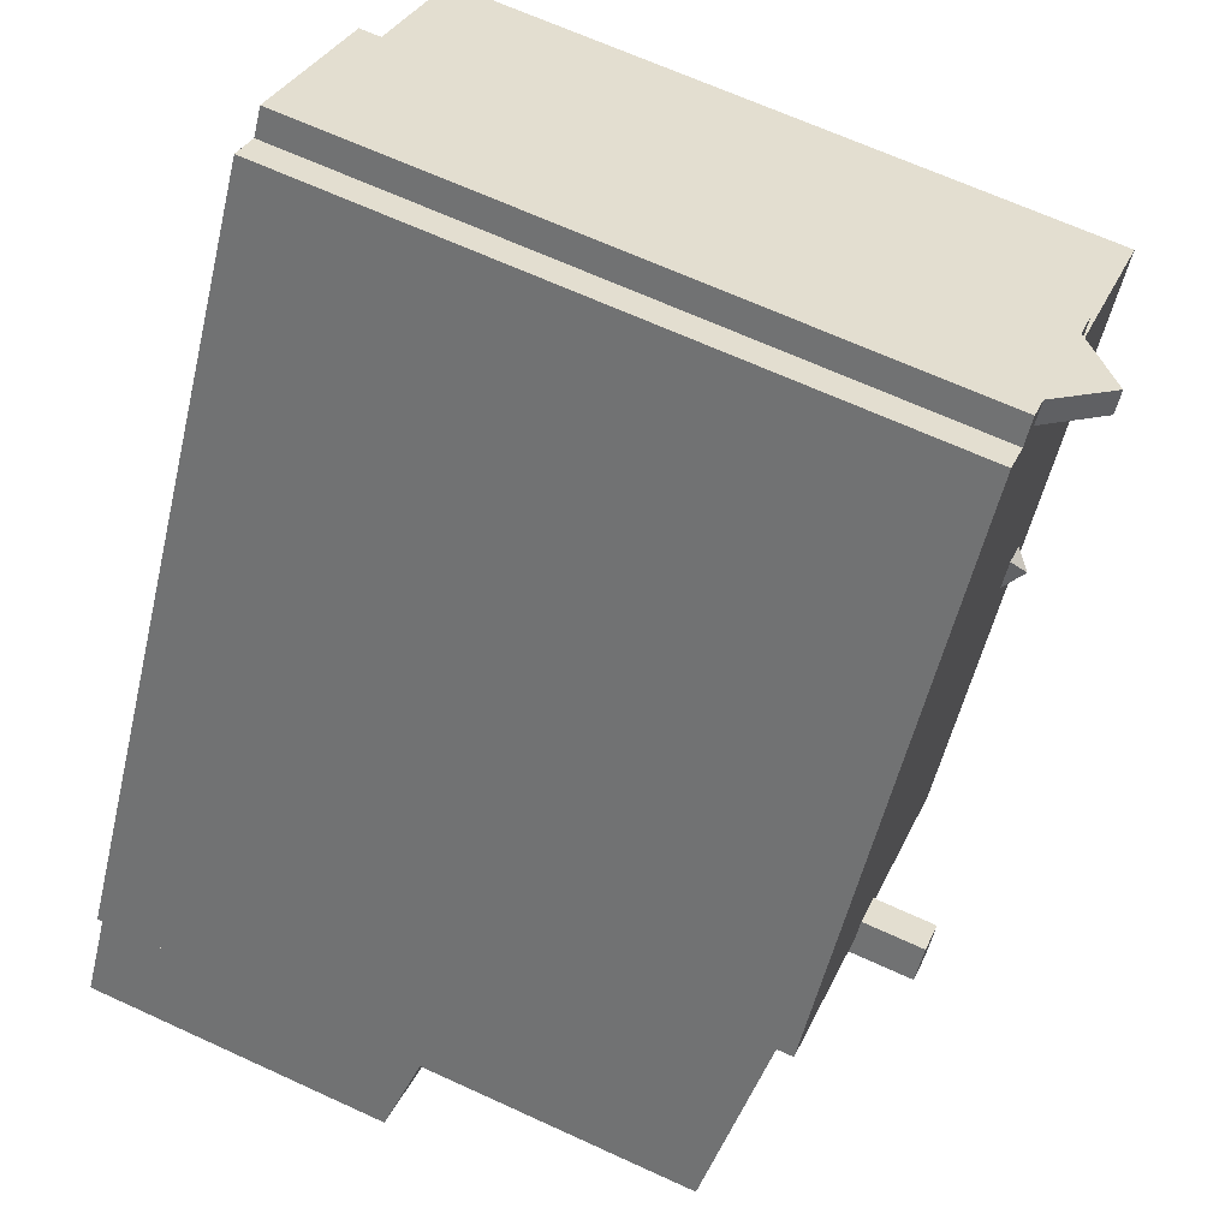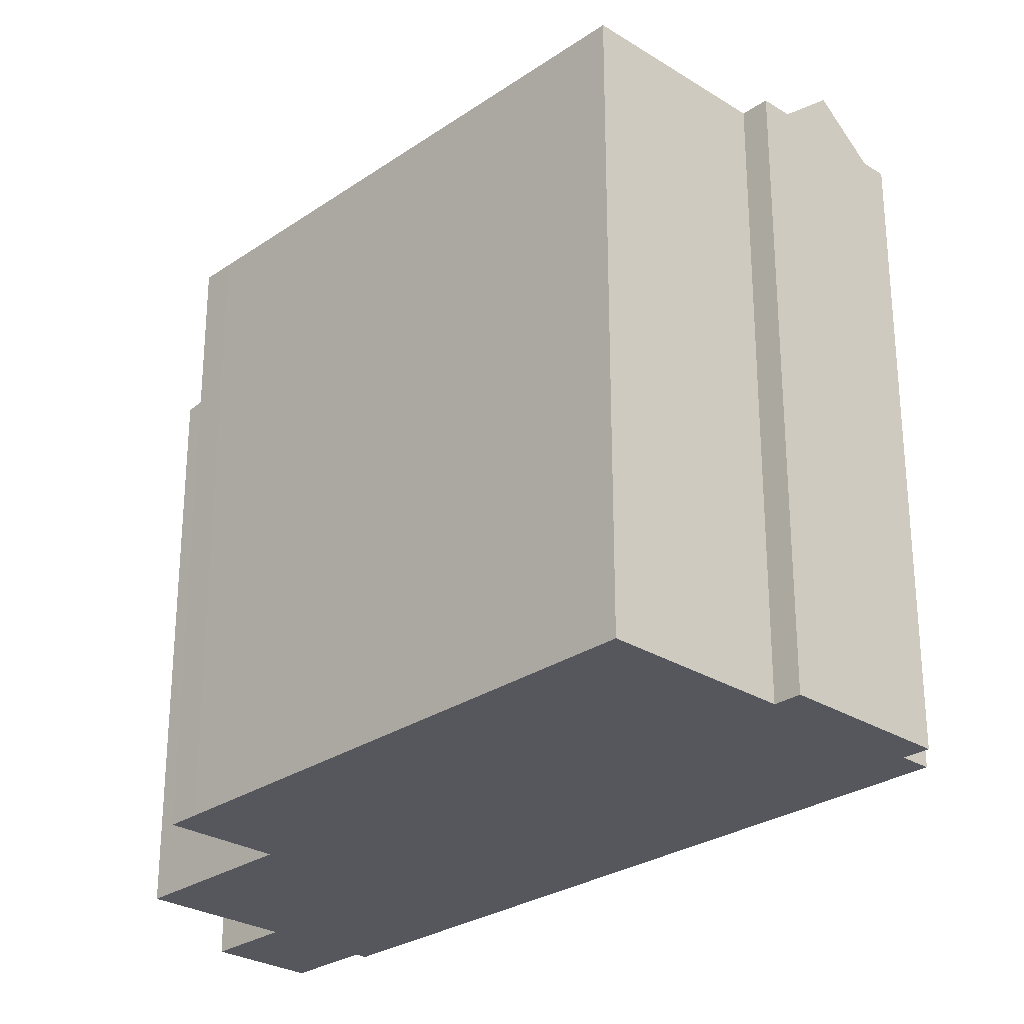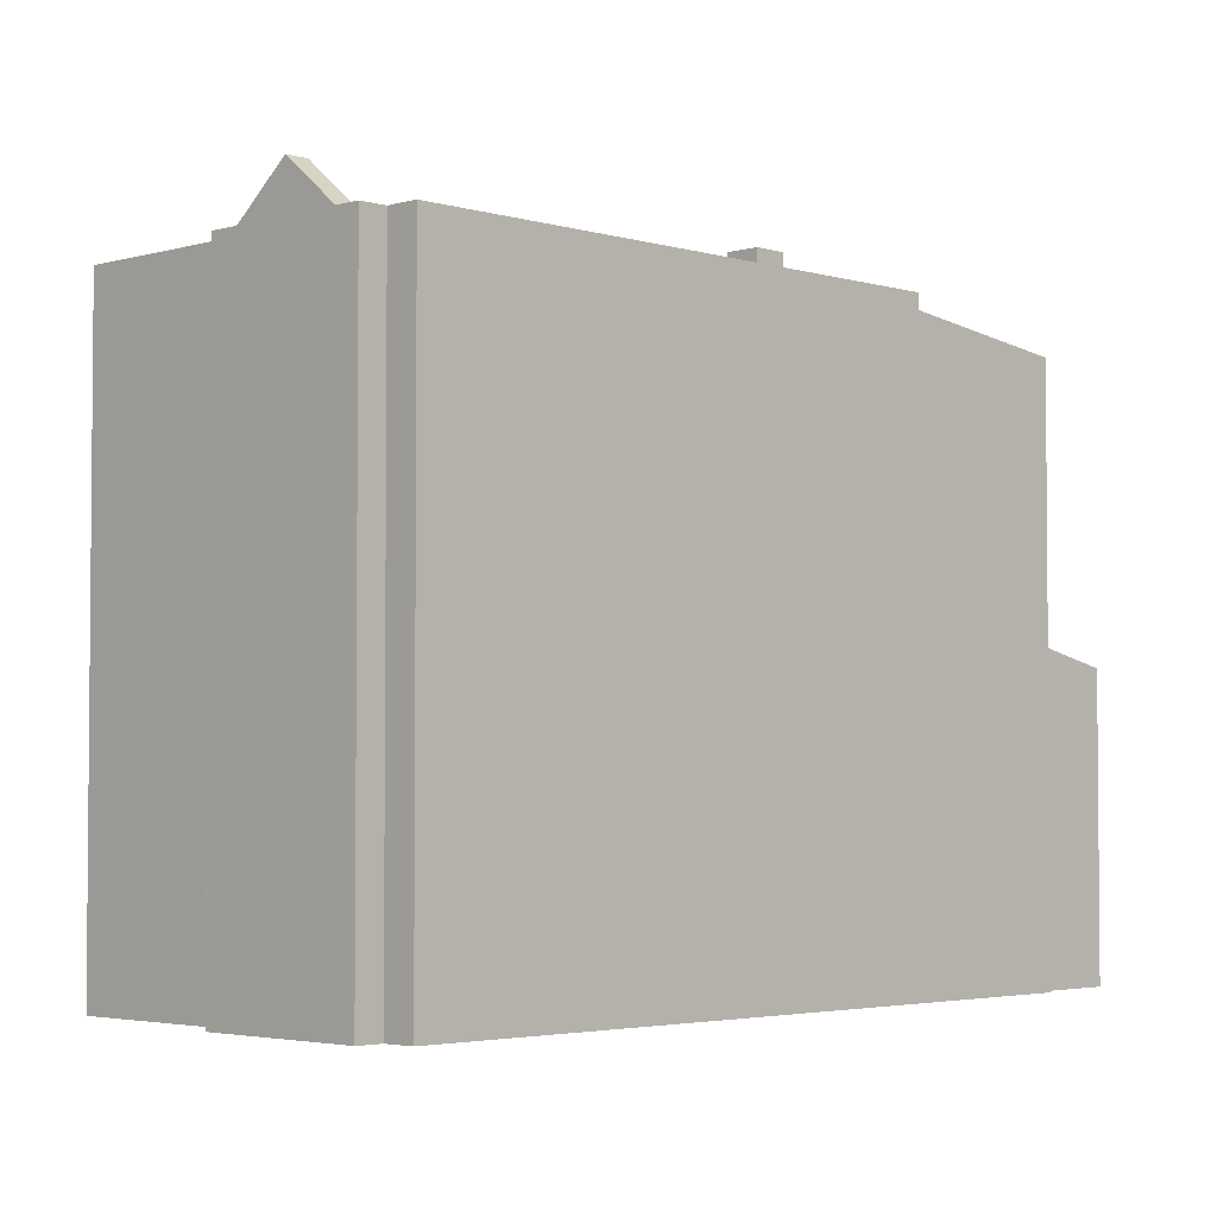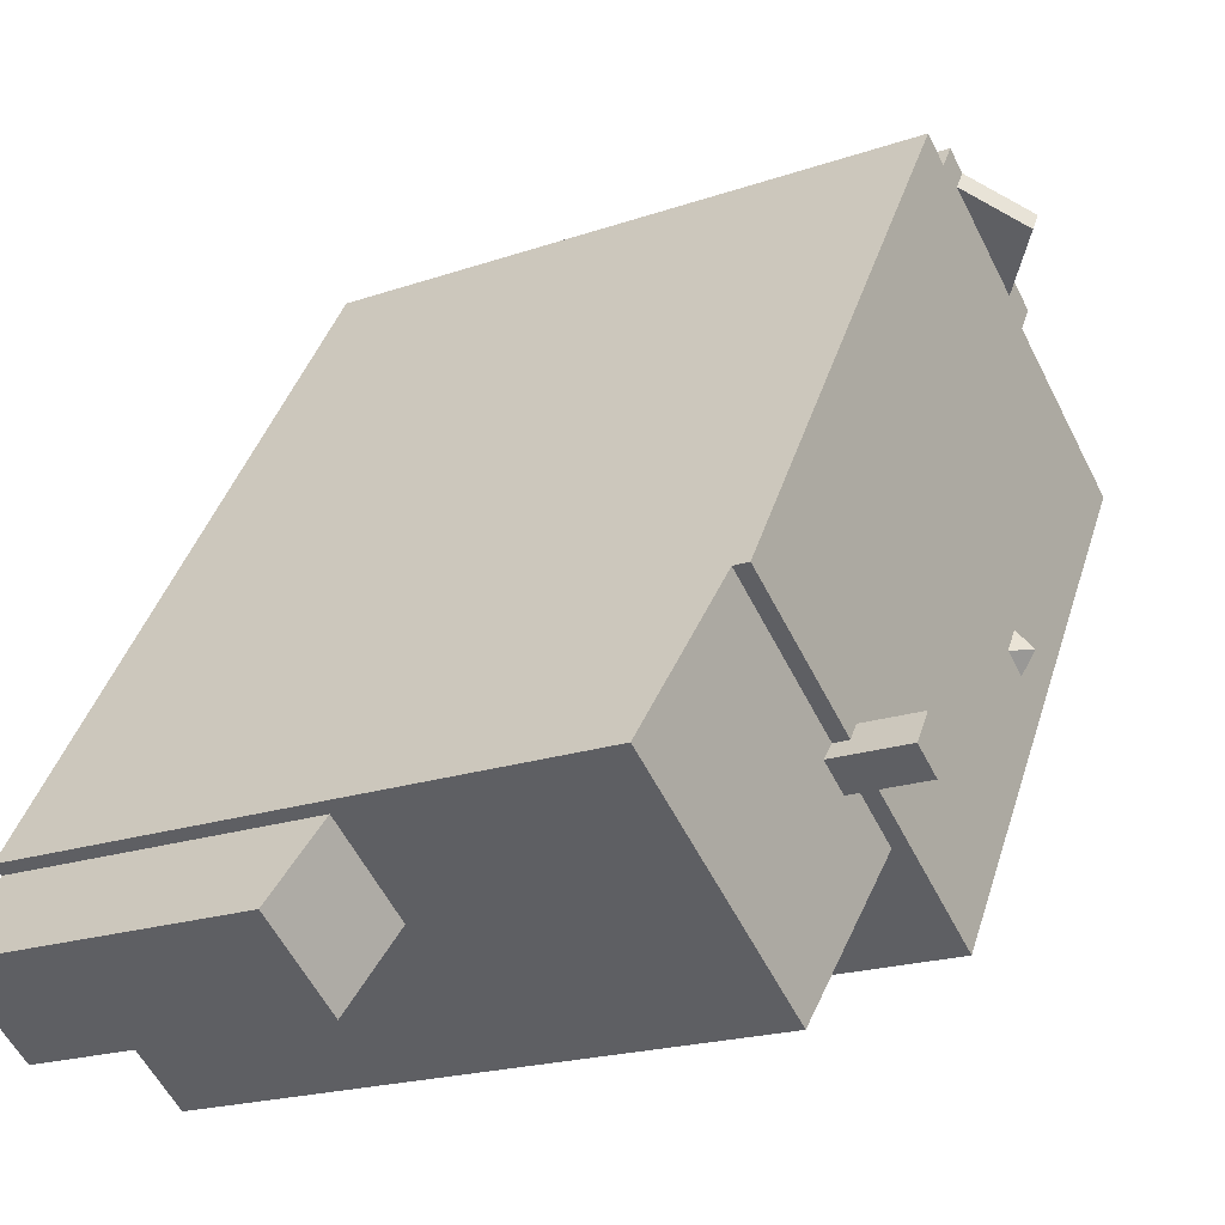
<metadata>
{"format":"obj","ext":"obj","renderer":"f3d","projection":"perspective","resolution":1024,"background":"white","views":[{"elev":66.3,"azim":114.8,"up":"+Z"},{"elev":-27.6,"azim":-76.6,"up":"+Y"},{"elev":-3.3,"azim":11.7,"up":"+Y"},{"elev":-20.1,"azim":122.3,"up":"+Z"}]}
</metadata>
<code>
v -4.079 5.974 5.594
v 1.768 5.975 -3.542
v 1.767 5.975 -3.543
v 0.7885 5.975 -4.581
v 1.767 5.975 -3.543
v 1.952 5.975 -3.83
v -4.079 5.974 5.594
v 1.767 5.975 -3.543
v 0.7885 5.975 -4.581
v -4.079 5.974 5.594
v 2.336 5.975 -3.175
v 1.768 5.975 -3.542
v 2.353 5.975 -3.164
v 5.31 5.974 -1.665
v 2.539 5.975 -3.452
v -4.079 5.974 5.594
v -1.287 5.973 7.407
v 2.353 5.975 -3.164
v -4.079 5.974 5.594
v 2.353 5.975 -3.164
v 2.336 5.975 -3.175
v -1.287 5.973 7.407
v 5.31 5.974 -1.665
v 2.353 5.975 -3.164
v -1.287 5.973 7.407
v -0.7595 5.973 7.747
v 5.31 5.974 -1.665
v -1.462 5.975 -5.268
v 0.7885 5.975 -4.581
v -1.114 5.975 -5.807
v -3.369 5.975 -0.8008
v -2.907 5.975 -0.5002
v -1.462 5.975 -5.268
v -3.651 5.975 -0.3655
v -3.369 5.975 -0.8008
v -1.462 5.975 -5.268
v -4.079 5.974 5.594
v -1.462 5.975 -5.268
v -2.907 5.975 -0.5002
v -7.177 5.976 3.597
v -3.191 5.975 -0.06498
v -3.651 5.975 -0.3655
v -7.177 5.976 3.597
v -3.651 5.975 -0.3655
v -1.462 5.975 -5.268
v -4.079 5.974 5.594
v -2.907 5.975 -0.5002
v -3.191 5.975 -0.06498
v -7.177 5.976 3.597
v -4.079 5.974 5.594
v -3.191 5.975 -0.06498
v -1.993 5.973 7.583
v -1.574 5.973 7.853
v -1.287 5.973 7.407
v -4.079 5.974 5.594
v 0.7885 5.975 -4.581
v -1.462 5.975 -5.268
v -4.372 5.974 6.049
v -3.866 5.974 6.375
v -4.079 5.974 5.594
v -4.079 5.974 5.594
v -3.866 5.974 6.375
v -3.677 5.974 6.081
v -4.079 5.974 5.594
v -3.677 5.974 6.081
v -3.636 5.974 6.017
v -4.079 5.974 5.594
v -3.636 5.974 6.017
v -2.707 5.974 6.616
v -2.707 5.974 6.616
v -1.763 5.973 7.225
v -1.287 5.973 7.407
v -1.794 5.973 7.274
v -1.287 5.973 7.407
v -1.763 5.973 7.225
v -4.079 5.974 5.594
v -2.707 5.974 6.616
v -1.287 5.973 7.407
v -1.993 5.973 7.583
v -1.287 5.973 7.407
v -1.794 5.973 7.274
v -3.303 6.273 -0.4209
v -3.191 5.975 -0.06498
v -2.907 5.975 -0.5002
v -3.651 5.975 -0.3655
v -3.191 5.975 -0.06498
v -3.303 6.273 -0.4209
v -3.369 5.975 -0.8008
v -3.303 6.273 -0.4209
v -2.907 5.975 -0.5002
v -3.651 5.975 -0.3655
v -3.303 6.273 -0.4209
v -3.369 5.975 -0.8008
v -2.938 6.87 6.973
v -1.993 5.973 7.583
v -2.707 6.87 6.616
v -2.707 6.87 6.616
v -1.794 5.973 7.274
v -1.763 5.973 7.225
v -2.707 6.87 6.616
v -1.993 5.973 7.583
v -1.794 5.973 7.274
v -3.866 5.974 6.375
v -2.938 6.87 6.973
v -2.707 6.87 6.616
v -3.677 5.974 6.081
v -2.707 6.87 6.616
v -3.636 5.974 6.017
v -3.866 5.974 6.375
v -2.707 6.87 6.616
v -3.677 5.974 6.081
v 1.952 5.678 -3.83
v 2.137 5.636 -4.116
v 2.696 5.24 -7.539
v 2.137 5.636 -4.116
v 5.21 5.24 -5.918
v 2.696 5.24 -7.539
v 2.539 5.678 -3.452
v 5.21 5.24 -5.918
v 2.723 5.636 -3.737
v 2.137 5.636 -4.116
v 2.723 5.636 -3.737
v 5.21 5.24 -5.918
v 5.019 5.459 -3.947
v 5.567 5.35 -4.641
v 5.054 5.35 -4.971
v 4.447 5.459 -4.316
v 5.019 5.459 -3.947
v 5.592 5.459 -3.578
v 6.079 5.35 -4.311
v 5.567 5.35 -4.641
v 3.839 5.569 -3.661
v 4.472 5.569 -3.253
v 5.019 5.459 -3.947
v 4.447 5.459 -4.316
v 4.472 5.569 -3.253
v 5.104 5.569 -2.845
v 5.592 5.459 -3.578
v 5.019 5.459 -3.947
v 4.447 5.459 -4.316
v 5.054 5.35 -4.971
v 5.21 5.24 -5.918
v 2.539 5.678 -3.452
v 4.447 5.459 -4.316
v 5.21 5.24 -5.918
v 5.054 5.35 -4.971
v 5.567 5.35 -4.641
v 5.21 5.24 -5.918
v 5.567 5.35 -4.641
v 6.079 5.35 -4.311
v 7.019 5.24 -4.752
v 5.21 5.24 -5.918
v 5.567 5.35 -4.641
v 7.019 5.24 -4.752
v 5.592 5.459 -3.578
v 7.019 5.24 -4.752
v 6.079 5.35 -4.311
v 2.539 5.678 -3.452
v 4.472 5.569 -3.253
v 3.839 5.569 -3.661
v 2.539 5.678 -3.452
v 3.839 5.569 -3.661
v 4.447 5.459 -4.316
v 2.539 5.678 -3.452
v 5.31 5.678 -1.665
v 4.472 5.569 -3.253
v 5.104 5.569 -2.845
v 5.31 5.678 -1.665
v 5.592 5.459 -3.578
v 4.472 5.569 -3.253
v 5.31 5.678 -1.665
v 5.104 5.569 -2.845
v 5.31 5.678 -1.665
v 7.019 5.24 -4.752
v 5.592 5.459 -3.578
v 0.7885 5.678 -4.581
v 1.952 5.678 -3.83
v 2.696 5.24 -7.539
v 5.31 5.678 -1.665
v 7.218 5.24 -4.624
v 7.019 5.24 -4.752
v 6.356 0.1513 -5.71
v 6.808 0.1513 -5.419
v 7.051 0.05359 -5.794
v 6.598 0.05359 -6.086
v 5.904 0.1513 -6.002
v 6.356 0.1513 -5.71
v 6.598 0.05359 -6.086
v 6.146 0.05359 -6.377
v 6.598 0.05359 -6.086
v 7.051 0.05359 -5.794
v 7.293 -0.04416 -6.169
v 6.84 -0.04416 -6.461
v 6.146 0.05359 -6.377
v 6.598 0.05359 -6.086
v 6.84 -0.04416 -6.461
v 6.388 -0.04416 -6.753
v 6.808 0.1513 -5.419
v 7.019 0.2491 -4.752
v 7.051 0.05359 -5.794
v 7.019 0.2491 -4.752
v 7.988 -0.1419 -6.253
v 7.051 0.05359 -5.794
v 6.356 0.1513 -5.71
v 7.019 0.2491 -4.752
v 6.808 0.1513 -5.419
v 5.21 0.2491 -5.918
v 6.356 0.1513 -5.71
v 5.904 0.1513 -6.002
v 5.21 0.2491 -5.918
v 7.019 0.2491 -4.752
v 6.356 0.1513 -5.71
v 5.21 0.2491 -5.918
v 5.904 0.1513 -6.002
v 6.146 0.05359 -6.377
v 6.84 -0.04416 -6.461
v 7.293 -0.04416 -6.169
v 7.988 -0.1419 -6.253
v 7.051 0.05359 -5.794
v 7.988 -0.1419 -6.253
v 7.293 -0.04416 -6.169
v 6.178 -0.1419 -7.42
v 6.84 -0.04416 -6.461
v 7.988 -0.1419 -6.253
v 6.146 0.05359 -6.377
v 6.388 -0.04416 -6.753
v 6.178 -0.1419 -7.42
v 6.178 -0.1419 -7.42
v 6.388 -0.04416 -6.753
v 6.84 -0.04416 -6.461
v 5.21 0.2491 -5.918
v 6.146 0.05359 -6.377
v 6.178 -0.1419 -7.42
v 1.952 7.108 -3.83
v 2.539 7.108 -3.452
v 2.723 7.108 -3.737
v 2.137 7.108 -4.116
v 1.767 7.108 -3.543
v 2.353 7.108 -3.164
v 2.539 7.108 -3.452
v 1.952 7.108 -3.83
v -4.119 -5.793 6.212
v -3.866 -5.793 6.375
v -3.866 5.974 6.375
v -4.372 5.974 6.049
v -4.372 -5.793 6.049
v -4.119 -5.793 6.212
v -4.372 5.974 6.049
v -4.119 -5.793 6.212
v -3.866 5.974 6.375
v -3.402 -5.793 6.674
v -2.938 -5.793 6.973
v -2.938 5.974 6.973
v -3.866 5.974 6.375
v -3.866 -5.793 6.375
v -3.402 -5.793 6.674
v -3.866 5.974 6.375
v -3.402 -5.793 6.674
v -2.938 5.974 6.973
v -2.938 -5.793 6.973
v -1.993 -5.793 7.583
v -1.993 5.973 7.583
v -2.938 5.974 6.973
v -1.784 -5.793 7.718
v -1.574 -5.793 7.853
v -1.574 5.973 7.853
v -1.993 5.973 7.583
v -1.993 -5.793 7.583
v -1.784 -5.793 7.718
v -1.993 5.973 7.583
v -1.784 -5.793 7.718
v -1.574 5.973 7.853
v -2.938 6.87 6.973
v -2.938 5.974 6.973
v -1.993 5.973 7.583
v -3.866 5.974 6.375
v -2.938 5.974 6.973
v -2.938 6.87 6.973
v -1.431 -5.793 7.63
v -1.287 -5.793 7.407
v -1.287 5.973 7.407
v -1.574 5.973 7.853
v -1.574 -5.793 7.853
v -1.431 -5.793 7.63
v -1.574 5.973 7.853
v -1.431 -5.793 7.63
v -1.287 5.973 7.407
v -1.287 -5.793 7.407
v -0.7595 -5.793 7.747
v -0.7595 5.973 7.747
v -1.287 5.973 7.407
v -0.7595 5.973 7.747
v 5.31 5.678 -1.665
v 5.31 5.974 -1.665
v -0.7595 -5.793 7.747
v 5.31 -5.793 -1.665
v 5.31 5.678 -1.665
v -0.7595 5.973 7.747
v 6.264 -5.793 -3.144
v 7.218 -5.793 -4.624
v 7.218 5.24 -4.624
v 5.31 5.678 -1.665
v 5.31 -5.793 -1.665
v 6.264 -5.793 -3.144
v 5.31 5.678 -1.665
v 6.264 -5.793 -3.144
v 7.218 5.24 -4.624
v 2.539 5.975 -3.452
v 5.31 5.974 -1.665
v 5.31 5.678 -1.665
v 2.539 5.678 -3.452
v 0.7885 5.975 -4.581
v 1.952 5.975 -3.83
v 1.952 5.678 -3.83
v 0.7885 5.678 -4.581
v -1.114 5.975 -5.807
v 0.7885 5.678 -4.581
v 0.7885 -5.793 -4.581
v -1.114 -5.793 -5.807
v -1.114 5.975 -5.807
v 0.7885 5.975 -4.581
v 0.7885 5.678 -4.581
v -1.462 5.975 -5.268
v -1.114 5.975 -5.807
v -1.114 -5.793 -5.807
v -1.462 -5.793 -5.268
v -7.177 5.976 3.597
v -4.32 -5.793 -0.8354
v -7.177 -5.793 3.597
v -4.32 -5.793 -0.8354
v -1.462 5.975 -5.268
v -1.462 -5.793 -5.268
v -7.177 5.976 3.597
v -1.462 5.975 -5.268
v -4.32 -5.793 -0.8354
v -7.177 -5.793 3.597
v -4.079 -5.793 5.594
v -4.079 5.974 5.594
v -7.177 5.976 3.597
v -4.372 5.974 6.049
v -4.079 5.974 5.594
v -4.079 -5.793 5.594
v -4.372 -5.793 6.049
v -2.707 6.87 6.616
v -1.763 5.973 7.225
v -2.707 5.974 6.616
v -3.636 5.974 6.017
v -2.707 6.87 6.616
v -2.707 5.974 6.616
v 7.019 5.24 -4.752
v 7.218 5.24 -4.624
v 7.019 0.2491 -4.752
v 7.019 0.2491 -4.752
v 7.218 -5.793 -4.624
v 7.019 -5.793 -4.752
v 7.019 0.2491 -4.752
v 7.218 5.24 -4.624
v 7.218 -5.793 -4.624
v 5.21 5.24 -5.918
v 7.019 5.24 -4.752
v 7.019 0.2491 -4.752
v 5.21 0.2491 -5.918
v 2.696 5.24 -7.539
v 5.21 0.2491 -5.918
v 5.21 -5.793 -5.918
v 2.696 -5.793 -7.539
v 2.696 5.24 -7.539
v 5.21 5.24 -5.918
v 5.21 0.2491 -5.918
v 0.7885 5.678 -4.581
v 2.696 5.24 -7.539
v 2.696 -5.793 -7.539
v 0.7885 -5.793 -4.581
v 7.503 -5.793 -5.502
v 7.988 -5.793 -6.253
v 7.988 -0.1419 -6.253
v 7.019 0.2491 -4.752
v 7.019 -5.793 -4.752
v 7.503 -5.793 -5.502
v 7.019 0.2491 -4.752
v 7.503 -5.793 -5.502
v 7.988 -0.1419 -6.253
v 6.178 -0.1419 -7.42
v 7.988 -0.1419 -6.253
v 7.988 -5.793 -6.253
v 6.178 -5.793 -7.42
v 5.21 0.2491 -5.918
v 6.178 -0.1419 -7.42
v 6.178 -5.793 -7.42
v 5.21 -5.793 -5.918
v 2.539 5.975 -3.452
v 2.723 5.636 -3.737
v 2.723 7.108 -3.737
v 2.539 7.108 -3.452
v 2.539 5.975 -3.452
v 2.539 5.678 -3.452
v 2.723 5.636 -3.737
v 2.353 5.975 -3.164
v 2.539 5.975 -3.452
v 2.539 7.108 -3.452
v 2.353 7.108 -3.164
v 2.137 7.108 -4.116
v 2.723 7.108 -3.737
v 2.723 5.636 -3.737
v 2.137 5.636 -4.116
v 1.952 7.108 -3.83
v 2.137 7.108 -4.116
v 2.137 5.636 -4.116
v 1.952 5.975 -3.83
v 1.952 5.975 -3.83
v 2.137 5.636 -4.116
v 1.952 5.678 -3.83
v 1.767 7.108 -3.543
v 1.952 7.108 -3.83
v 1.952 5.975 -3.83
v 1.767 5.975 -3.543
v 2.336 5.975 -3.175
v 2.353 5.975 -3.164
v 2.353 7.108 -3.164
v 1.767 7.108 -3.543
v 2.336 5.975 -3.175
v 2.353 7.108 -3.164
v 1.767 7.108 -3.543
v 1.767 5.975 -3.543
v 1.768 5.975 -3.542
v 1.767 7.108 -3.543
v 1.768 5.975 -3.542
v 2.336 5.975 -3.175
v -3.866 -5.793 6.375
v -4.119 -5.793 6.212
v -4.372 -5.793 6.049
v -4.079 -5.793 5.594
v -7.177 -5.793 3.597
v -4.32 -5.793 -0.8354
v -1.462 -5.793 -5.268
v -1.114 -5.793 -5.807
v 0.7885 -5.793 -4.581
v 2.696 -5.793 -7.539
v 5.21 -5.793 -5.918
v 6.178 -5.793 -7.42
v 7.988 -5.793 -6.253
v 7.503 -5.793 -5.502
v 7.019 -5.793 -4.752
v 7.218 -5.793 -4.624
v 6.264 -5.793 -3.144
v 5.31 -5.793 -1.665
v -0.7595 -5.793 7.747
v -1.287 -5.793 7.407
v -1.431 -5.793 7.63
v -1.574 -5.793 7.853
v -1.784 -5.793 7.718
v -1.993 -5.793 7.583
v -2.938 -5.793 6.973
v -3.402 -5.793 6.674
g CDNNDG02_0009170
f 1 2 3
f 4 5 6
f 7 8 9
f 10 11 12
f 13 14 15
f 16 17 18
f 19 20 21
f 22 23 24
f 25 26 27
f 28 29 30
f 31 32 33
f 34 35 36
f 37 38 39
f 40 41 42
f 43 44 45
f 46 47 48
f 49 50 51
f 52 53 54
f 55 56 57
f 58 59 60
f 61 62 63
f 64 65 66
f 67 68 69
f 70 71 72
f 73 74 75
f 76 77 78
f 79 80 81
f 82 83 84
f 85 86 87
f 88 89 90
f 91 92 93
f 94 95 96
f 97 98 99
f 100 101 102
f 103 104 105
f 106 107 108
f 109 110 111
f 112 113 114
f 115 116 117
f 118 119 120
f 121 122 123
f 127 124 126
f 126 124 125
f 131 128 129
f 130 131 129
f 135 132 133
f 134 135 133
f 139 136 137
f 138 139 137
f 140 141 142
f 143 144 145
f 146 147 148
f 149 150 151
f 152 153 154
f 155 156 157
f 158 159 160
f 161 162 163
f 164 165 166
f 167 168 169
f 170 171 172
f 173 174 175
f 176 177 178
f 179 180 181
f 185 182 183
f 184 185 183
f 189 186 187
f 188 189 187
f 193 190 191
f 192 193 191
f 197 194 195
f 196 197 195
f 198 199 200
f 201 202 203
f 204 205 206
f 207 208 209
f 210 211 212
f 213 214 215
f 216 217 218
f 219 220 221
f 222 223 224
f 225 226 227
f 228 229 230
f 231 232 233
f 237 234 236
f 236 234 235
f 238 239 240
f 241 238 240
f 242 243 244
f 245 246 247
f 248 249 250
f 251 252 253
f 254 255 256
f 257 258 259
f 260 262 263
f 262 260 261
f 264 265 266
f 267 268 269
f 270 271 272
f 273 274 275
f 276 277 278
f 279 280 281
f 282 283 284
f 285 286 287
f 291 288 290
f 290 288 289
f 292 293 294
f 298 295 297
f 296 297 295
f 299 300 301
f 302 303 304
f 305 306 307
f 311 308 309
f 309 310 311
f 313 314 315
f 312 313 315
f 317 318 319
f 316 317 319
f 320 321 322
f 324 325 326
f 323 324 326
f 327 328 329
f 330 331 332
f 333 334 335
f 336 338 339
f 338 336 337
f 340 342 343
f 342 340 341
f 344 345 346
f 347 348 349
f 350 351 352
f 353 354 355
f 356 357 358
f 361 362 360
f 359 360 362
f 365 366 364
f 363 364 366
f 367 368 369
f 371 372 373
f 370 371 373
f 374 375 376
f 377 378 379
f 380 381 382
f 385 383 384
f 383 385 386
f 388 389 390
f 387 388 390
f 391 393 394
f 391 392 393
f 395 396 397
f 399 400 401
f 398 399 401
f 403 404 402
f 402 404 405
f 409 407 408
f 409 406 407
f 410 411 412
f 413 414 415
f 416 413 415
f 417 418 419
f 420 421 422
f 423 424 425
f 426 427 428
f 432 453 454
f 448 452 453
f 429 430 432
f 432 448 453
f 430 431 432
f 429 432 454
f 449 451 452
f 432 433 434
f 449 450 451
f 432 434 448
f 448 449 452
f 434 435 437
f 435 436 437
f 434 437 446
f 437 438 439
f 437 439 446
f 439 440 442
f 446 447 448
f 440 441 442
f 439 442 443
f 434 446 448
f 439 443 445
f 443 444 445
f 439 445 446

</code>
